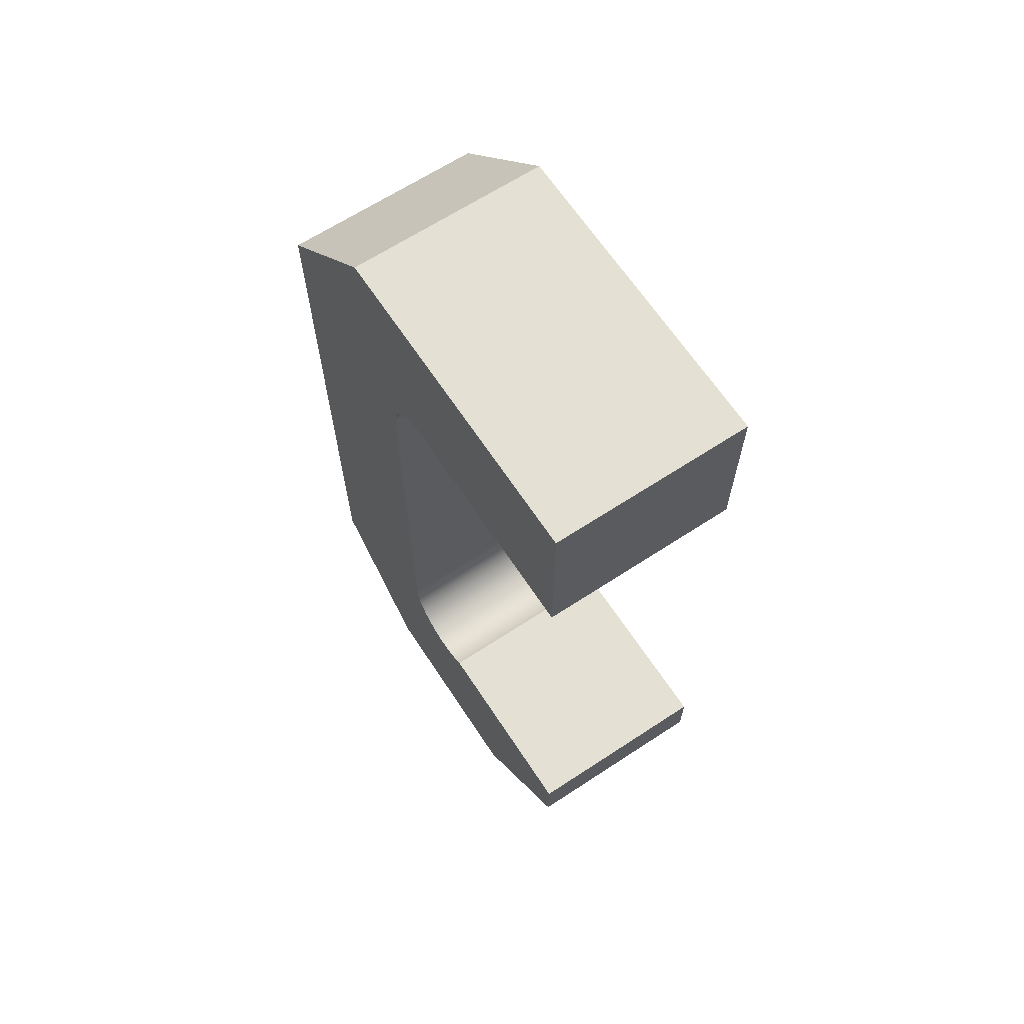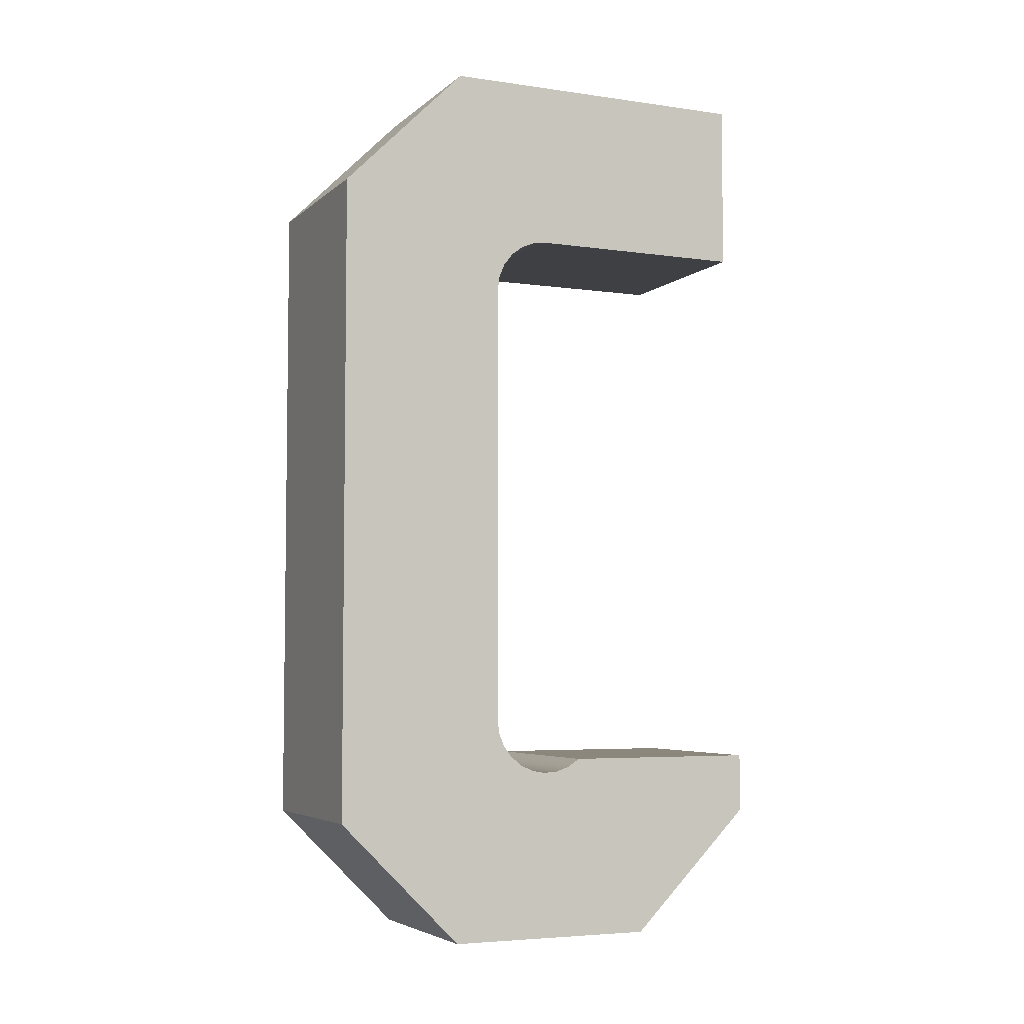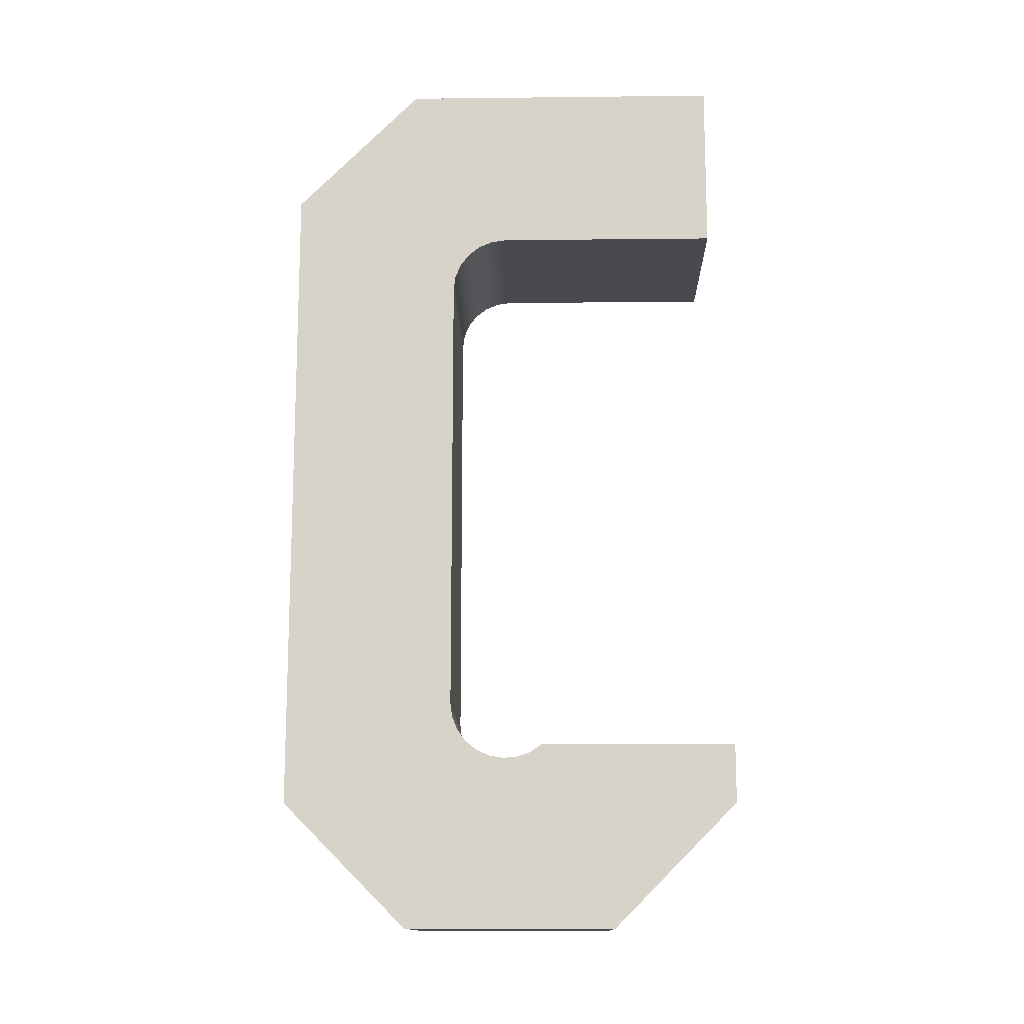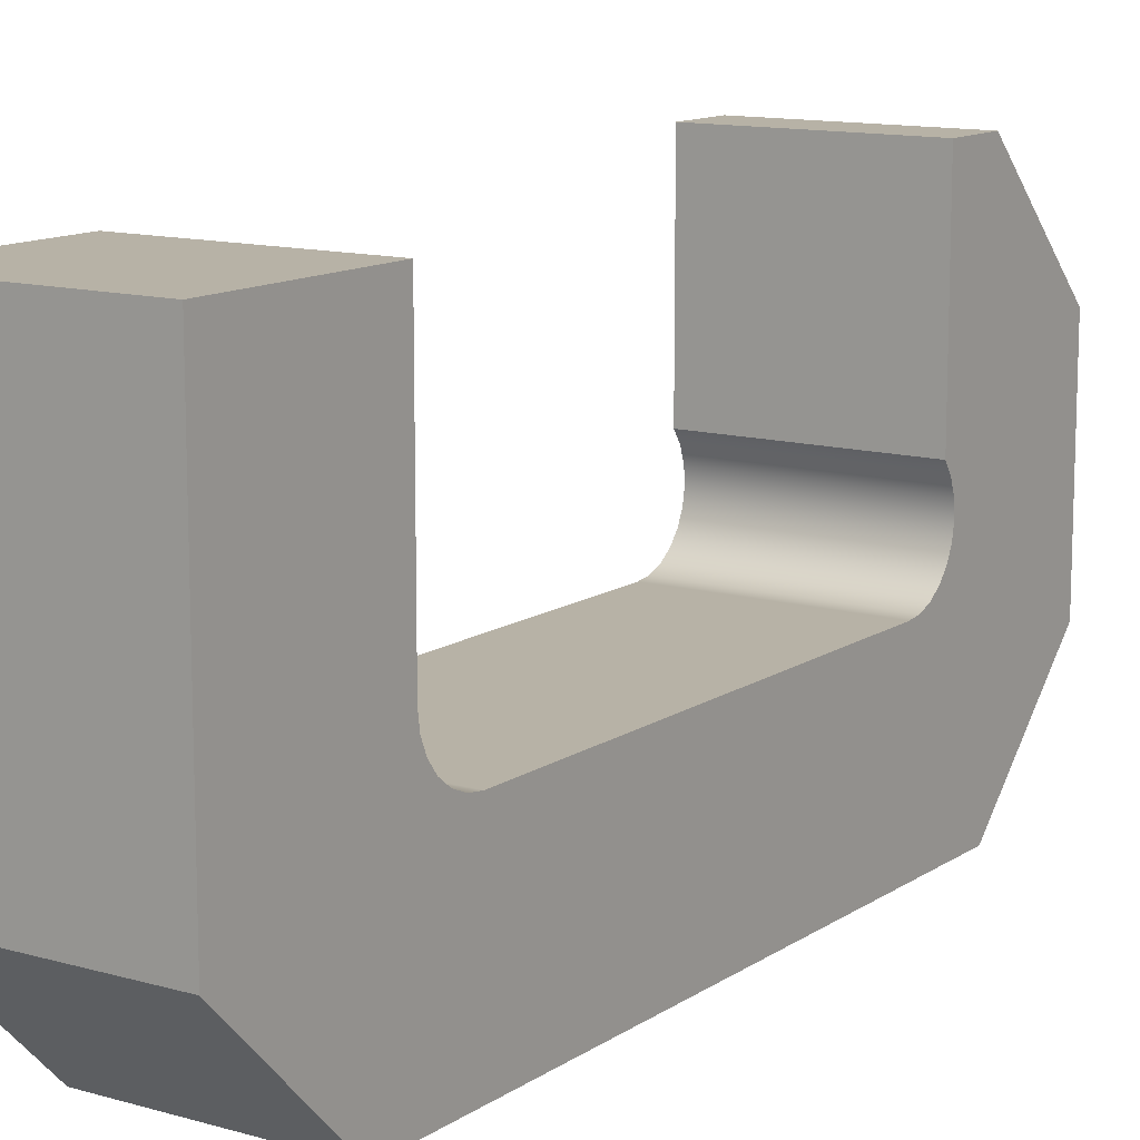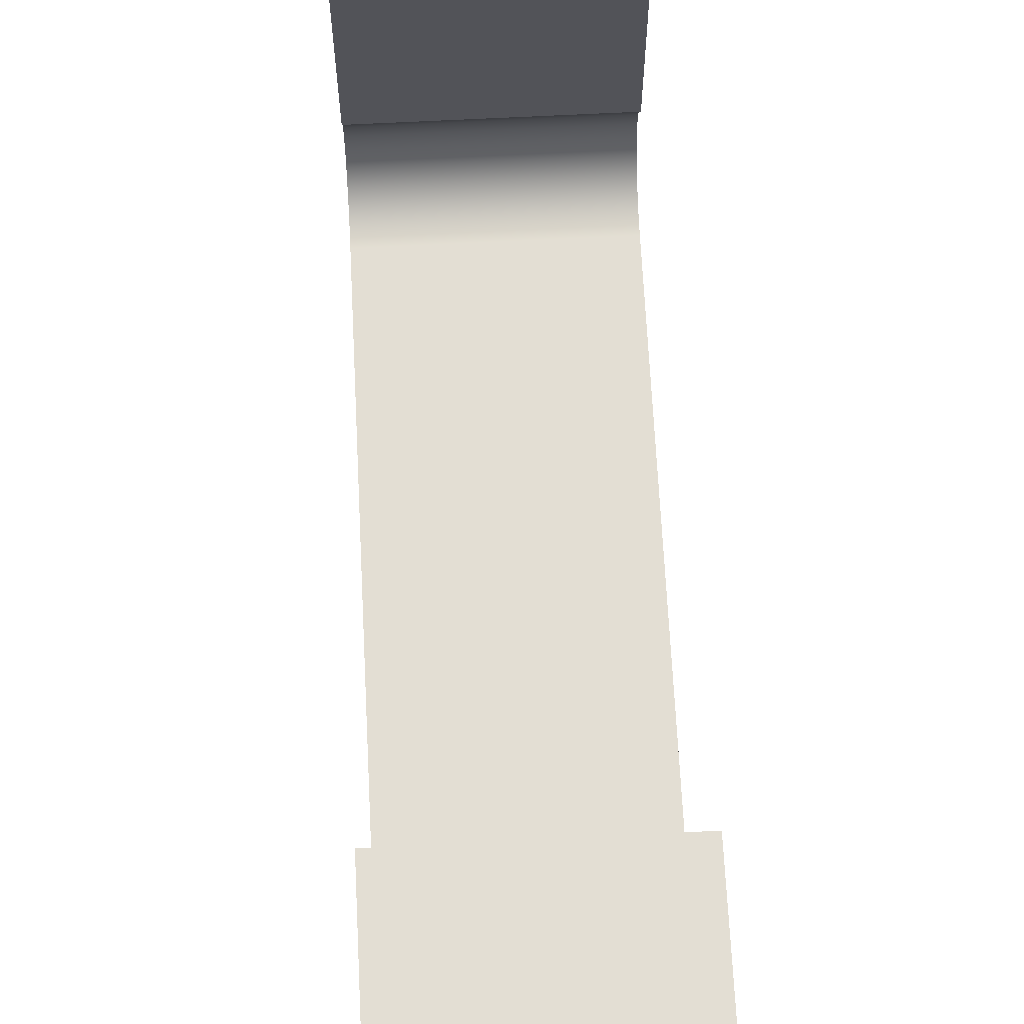
<metadata>
{"format":"obj","ext":"obj","renderer":"f3d","projection":"perspective","resolution":1024,"background":"white","views":[{"elev":65.5,"azim":-33.4,"up":"+Y"},{"elev":-5.0,"azim":-114.3,"up":"+Y"},{"elev":-13.6,"azim":-88.6,"up":"+Y"},{"elev":12.4,"azim":-146.2,"up":"+Z"},{"elev":67.2,"azim":177.1,"up":"+Z"}]}
</metadata>
<code>
v -1.11 8.25 2.535
v 1.11 8.25 2.535
v 1.11 8.25 5.011
v -1.11 8.25 5.011
v -1.11 1.4 0
v 1.11 1.4 0
v 1.11 0 1.4
v -1.11 0 1.4
v -1.11 0 1.4
v 1.11 0 1.4
v 1.11 2.22e-16 3.771
v -1.11 2.22e-16 3.771
v -1.11 8.75 0
v 1.11 8.75 0
v 1.11 1.4 0
v -1.11 1.4 0
v -1.11 2.22e-16 3.771
v 1.11 2.22e-16 3.771
v 1.11 1.4 5.171
v -1.11 1.4 5.171
v -1.11 10.16 1.41
v 1.11 10.16 1.41
v 1.11 8.75 0
v -1.11 8.75 0
v -1.11 1.4 5.171
v 1.11 1.4 5.171
v 1.11 2.065 5.171
v -1.11 2.065 5.171
v -1.11 10.16 5.011
v 1.11 10.16 5.011
v 1.11 10.16 1.41
v -1.11 10.16 1.41
v -1.11 8.25 5.011
v 1.11 8.25 5.011
v 1.11 10.16 5.011
v -1.11 10.16 5.011
v 1.11 1.4 0
v 1.11 8.75 0
v 1.11 10.16 1.41
v 1.11 10.16 5.011
v 1.11 8.25 5.011
v 1.11 8.25 2.535
v 1.11 8.228 2.371
v 1.11 8.165 2.217
v 1.11 8.064 2.086
v 1.11 7.932 1.985
v 1.11 7.779 1.922
v 1.11 7.615 1.9
v 1.11 2.545 1.9
v 1.11 2.386 1.92
v 1.11 2.236 1.98
v 1.11 2.107 2.075
v 1.11 2.005 2.2
v 1.11 1.939 2.346
v 1.11 1.911 2.505
v 1.11 1.923 2.665
v 1.11 1.976 2.817
v 1.11 2.065 2.951
v 1.11 2.065 5.171
v 1.11 1.4 5.171
v 1.11 2.22e-16 3.771
v 1.11 0 1.4
v -1.11 8.75 0
v -1.11 1.4 0
v -1.11 0 1.4
v -1.11 2.22e-16 3.771
v -1.11 1.4 5.171
v -1.11 2.065 5.171
v -1.11 2.065 2.951
v -1.11 1.976 2.817
v -1.11 1.923 2.665
v -1.11 1.911 2.505
v -1.11 1.939 2.346
v -1.11 2.005 2.2
v -1.11 2.107 2.075
v -1.11 2.236 1.98
v -1.11 2.386 1.92
v -1.11 2.545 1.9
v -1.11 7.615 1.9
v -1.11 7.779 1.922
v -1.11 7.932 1.985
v -1.11 8.064 2.086
v -1.11 8.165 2.217
v -1.11 8.228 2.371
v -1.11 8.25 2.535
v -1.11 8.25 5.011
v -1.11 10.16 5.011
v -1.11 10.16 1.41
v -1.11 2.545 1.9
v 1.11 2.545 1.9
v 1.11 7.615 1.9
v -1.11 7.615 1.9
v -1.11 7.615 1.9
v 1.11 7.615 1.9
v 1.11 7.779 1.922
v 1.11 7.932 1.985
v 1.11 8.064 2.086
v 1.11 8.165 2.217
v 1.11 8.228 2.371
v 1.11 8.25 2.535
v -1.11 8.25 2.535
v -1.11 8.228 2.371
v -1.11 8.165 2.217
v -1.11 8.064 2.086
v -1.11 7.932 1.985
v -1.11 7.779 1.922
v -1.11 2.065 2.951
v 1.11 2.065 2.951
v 1.11 1.976 2.817
v 1.11 1.923 2.665
v 1.11 1.911 2.505
v 1.11 1.939 2.346
v 1.11 2.005 2.2
v 1.11 2.107 2.075
v 1.11 2.236 1.98
v 1.11 2.386 1.92
v 1.11 2.545 1.9
v -1.11 2.545 1.9
v -1.11 2.386 1.92
v -1.11 2.236 1.98
v -1.11 2.107 2.075
v -1.11 2.005 2.2
v -1.11 1.939 2.346
v -1.11 1.911 2.505
v -1.11 1.923 2.665
v -1.11 1.976 2.817
v -1.11 2.065 5.171
v 1.11 2.065 5.171
v 1.11 2.065 2.951
v -1.11 2.065 2.951
f 2 3 1
f 1 3 4
f 6 7 5
f 5 7 8
f 10 11 9
f 9 11 12
f 14 15 13
f 13 15 16
f 18 19 17
f 17 19 20
f 22 23 21
f 21 23 24
f 26 27 25
f 25 27 28
f 30 31 29
f 29 31 32
f 34 35 33
f 33 35 36
f 38 49 37
f 37 49 50
f 37 50 62
f 62 50 51
f 62 51 52
f 39 47 38
f 38 47 48
f 38 48 49
f 40 42 39
f 39 42 43
f 39 43 44
f 40 41 42
f 44 45 39
f 39 45 46
f 39 46 47
f 52 53 62
f 62 53 54
f 62 54 55
f 62 55 61
f 61 55 56
f 61 56 57
f 57 58 61
f 61 58 59
f 61 59 60
f 64 78 63
f 63 78 79
f 63 79 80
f 78 64 77
f 77 64 65
f 77 65 76
f 76 65 75
f 75 65 74
f 74 65 73
f 73 65 72
f 72 65 66
f 72 66 71
f 71 66 70
f 70 66 69
f 69 66 68
f 68 66 67
f 63 80 88
f 88 80 81
f 88 81 82
f 82 83 88
f 88 83 84
f 88 84 85
f 86 87 85
f 85 87 88
f 90 91 89
f 89 91 92
f 93 94 106
f 106 94 95
f 106 95 105
f 105 95 96
f 105 96 104
f 104 96 97
f 104 97 103
f 103 97 98
f 103 98 102
f 102 98 99
f 102 99 101
f 101 99 100
f 107 108 126
f 126 108 109
f 126 109 125
f 125 109 110
f 125 110 124
f 124 110 111
f 124 111 123
f 123 111 112
f 123 112 122
f 122 112 113
f 122 113 121
f 121 113 114
f 121 114 120
f 120 114 115
f 120 115 119
f 119 115 116
f 119 116 118
f 118 116 117
f 128 129 127
f 127 129 130

</code>
